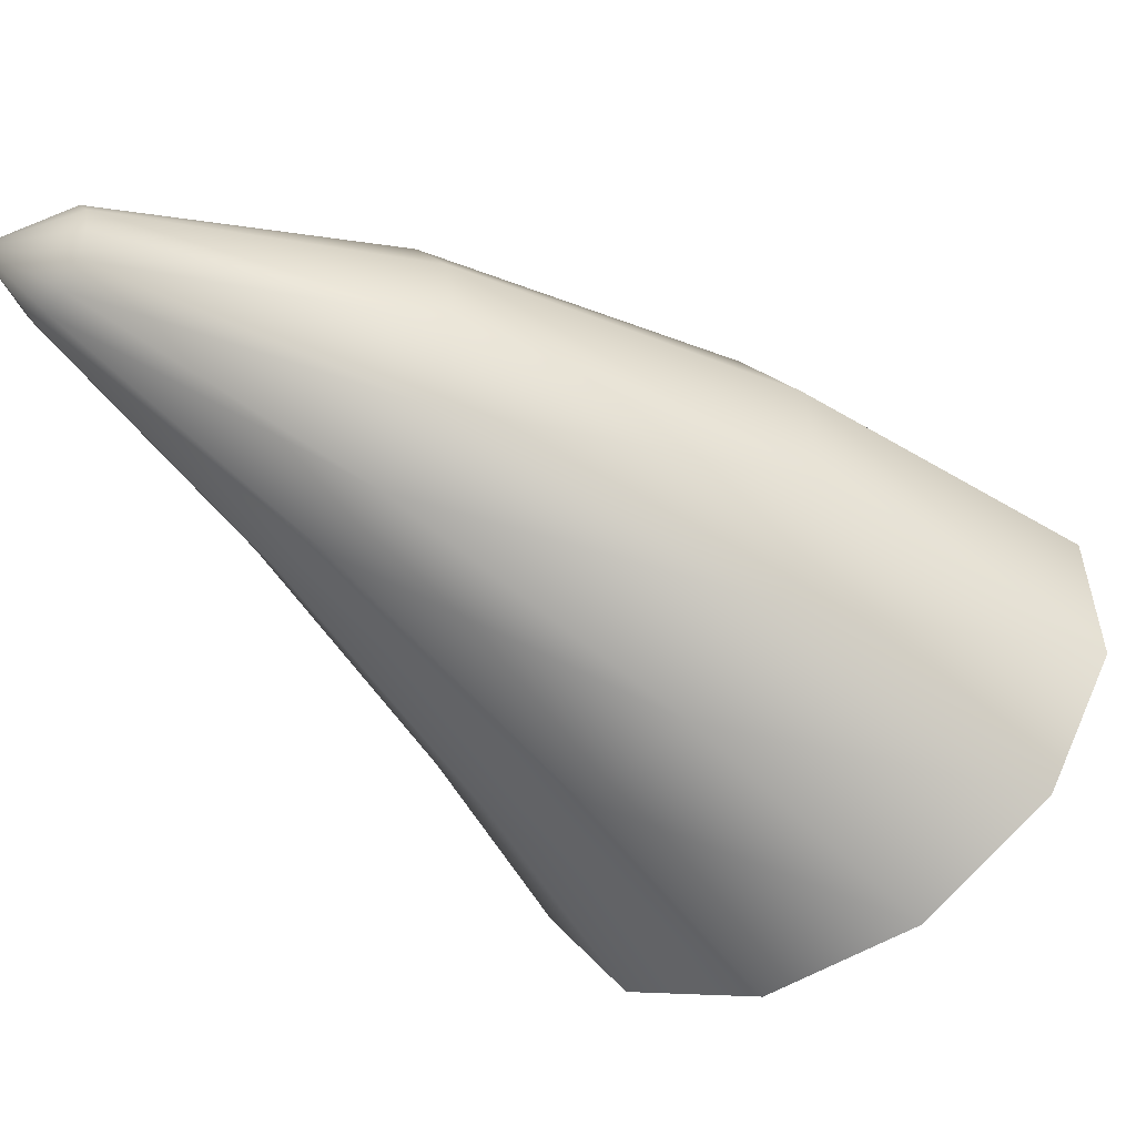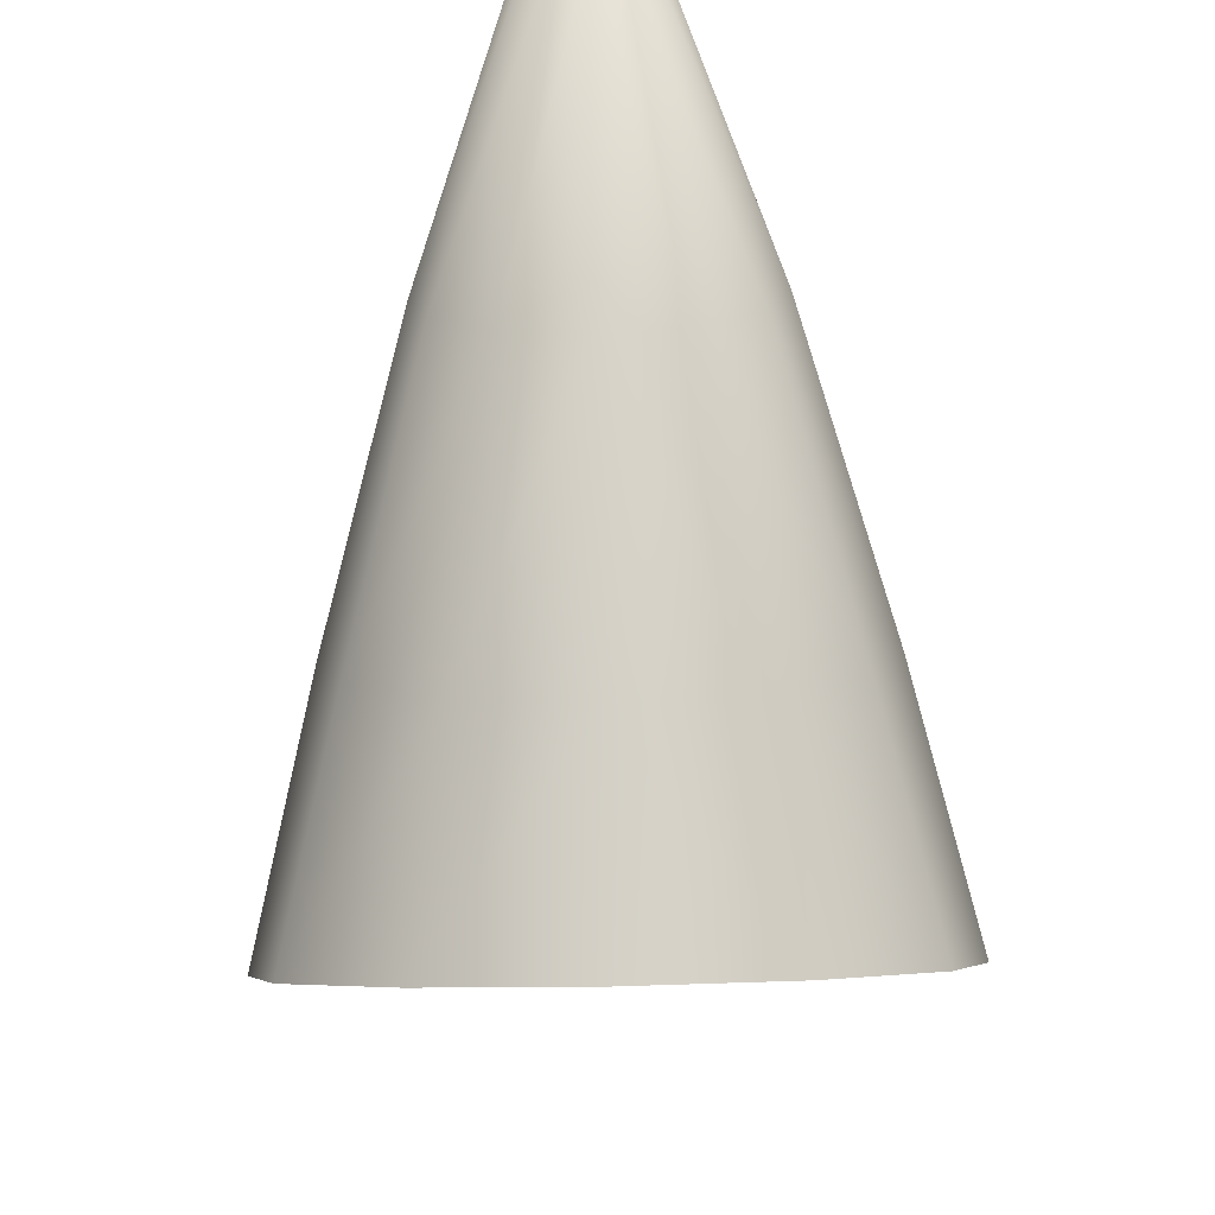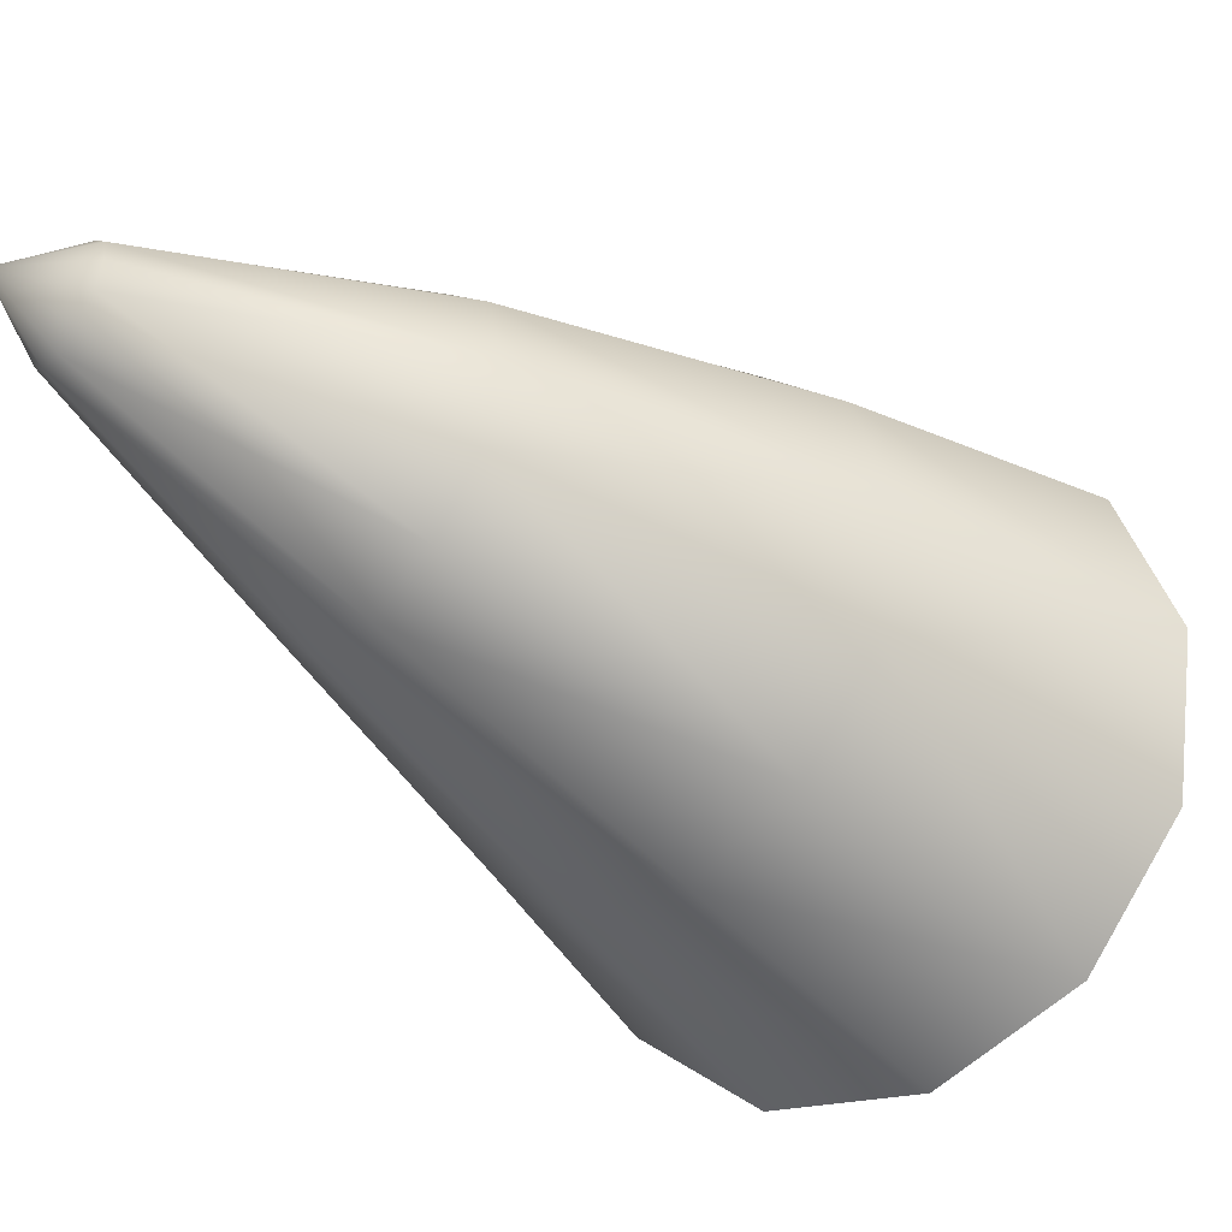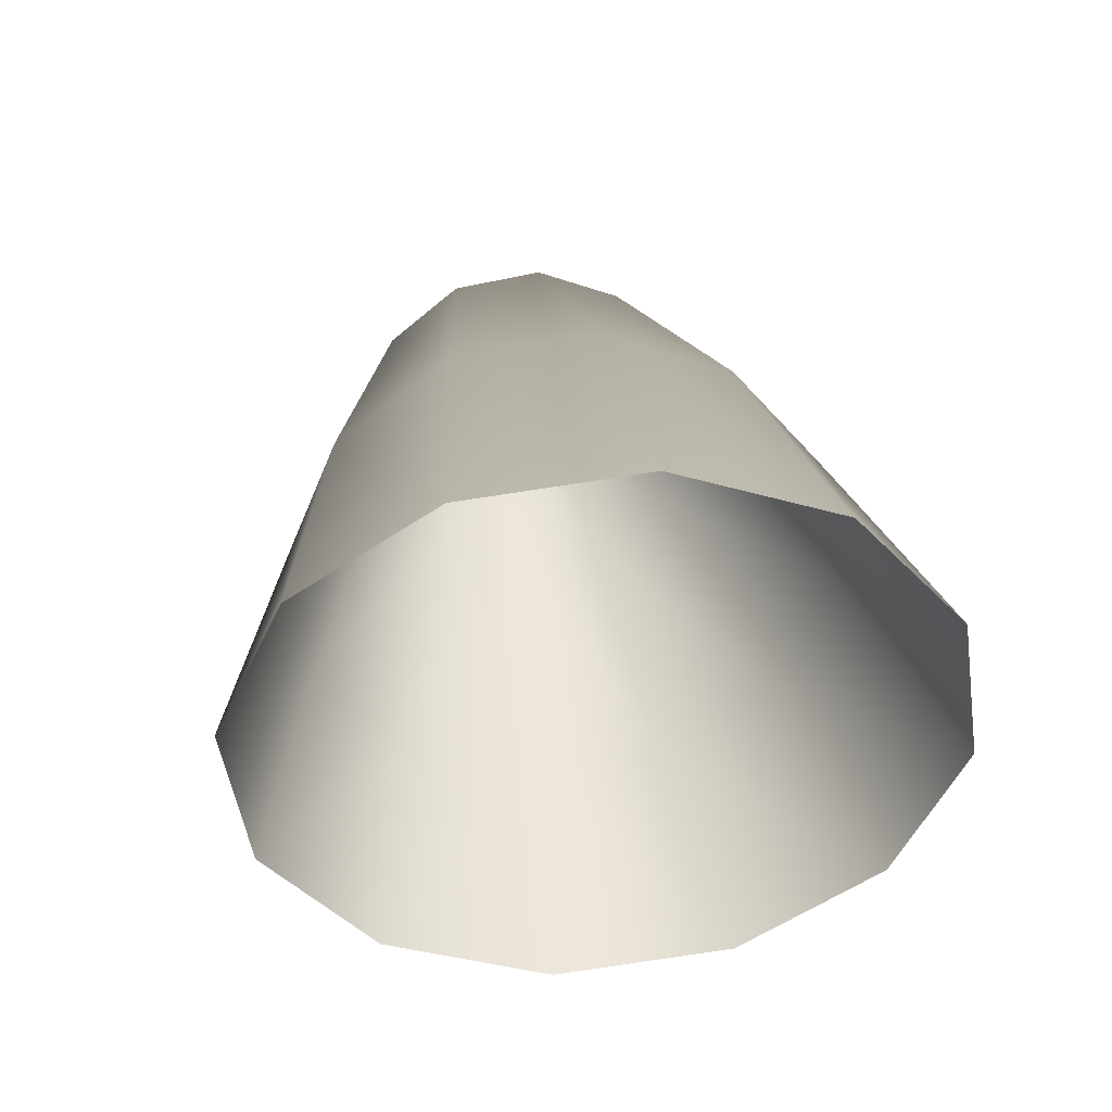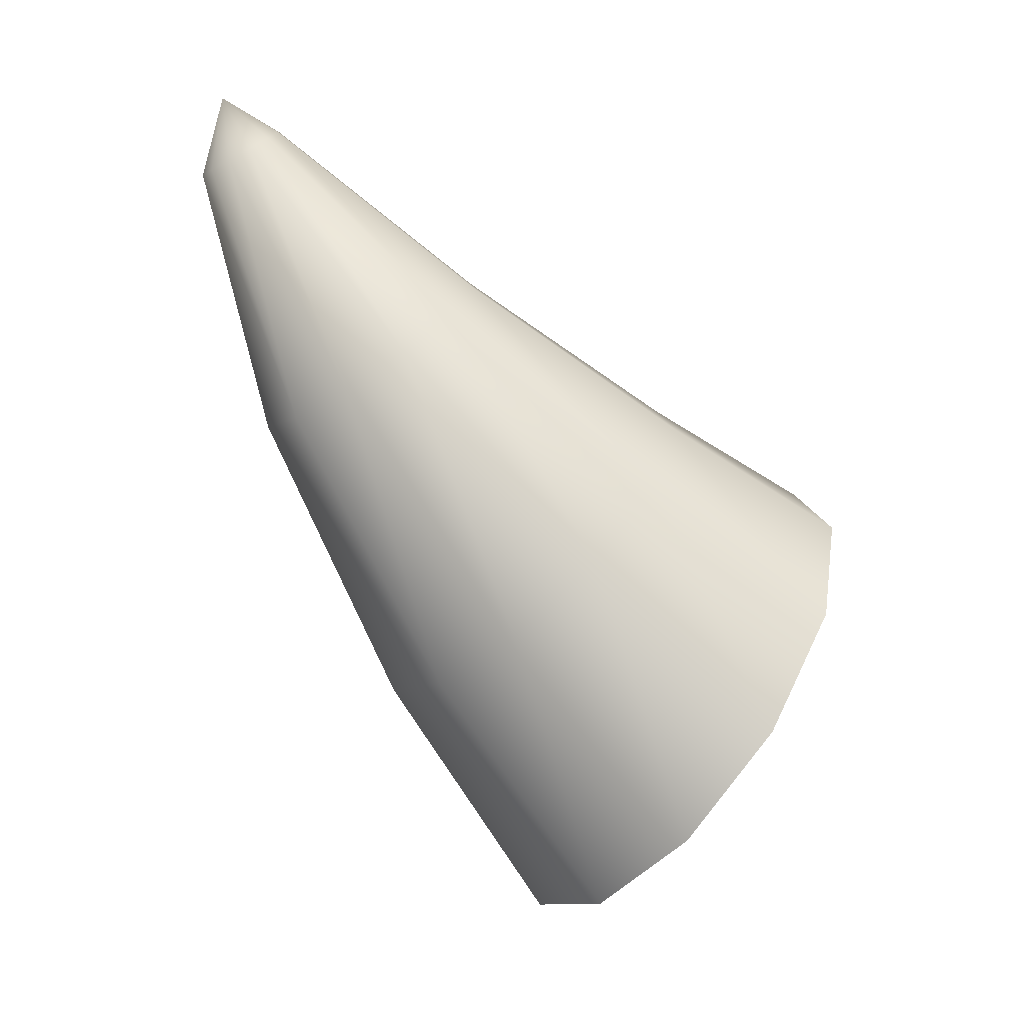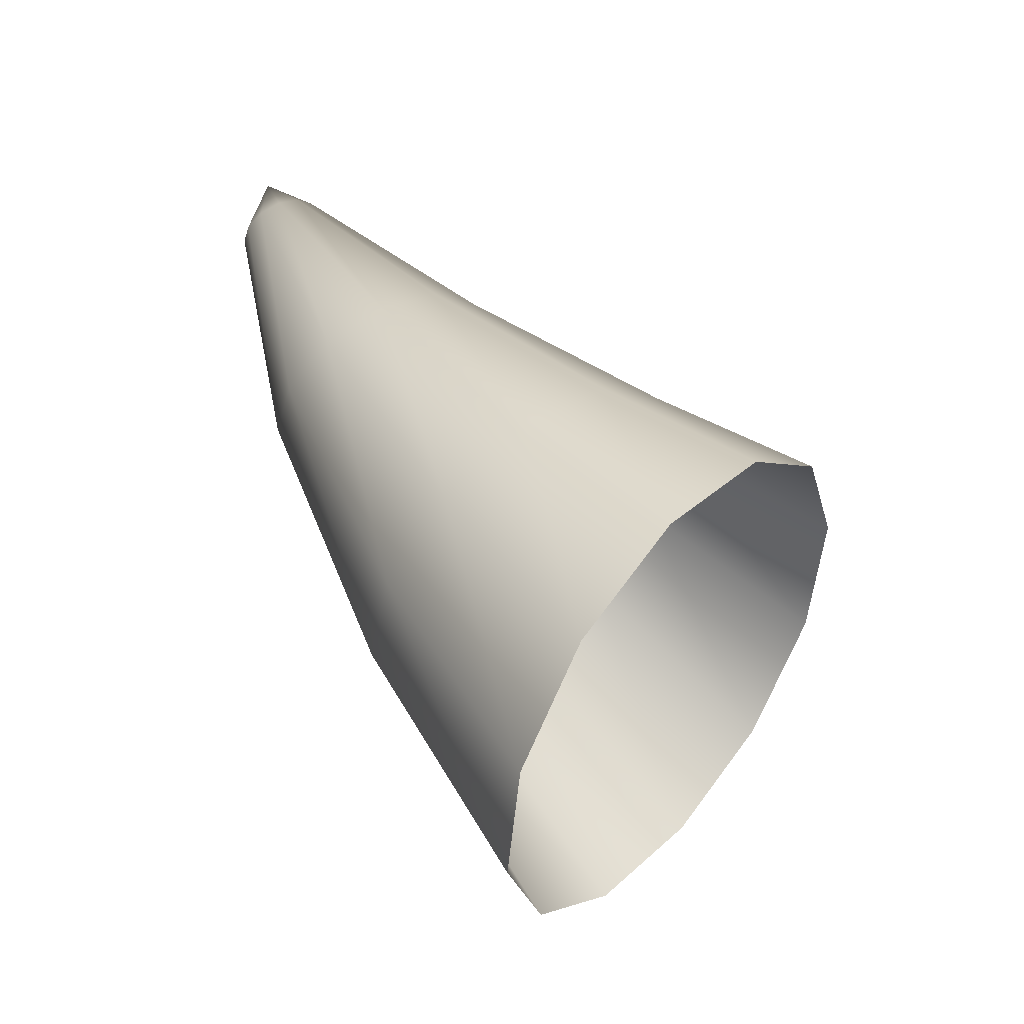
<metadata>
{"format":"obj","ext":"obj","renderer":"f3d","projection":"perspective","resolution":1024,"background":"white","views":[{"elev":28.5,"azim":-103.2,"up":"+Z"},{"elev":-38.0,"azim":-178.0,"up":"+Z"},{"elev":71.8,"azim":-71.8,"up":"+Z"},{"elev":-11.9,"azim":-9.3,"up":"+Z"},{"elev":2.6,"azim":72.6,"up":"+Y"},{"elev":-14.8,"azim":112.3,"up":"+Y"}]}
</metadata>
<code>
g pm0111_00_HornSkin
v -0.03662 0.2933 0.7904
v -3.917e-18 0.3011 0.7851
v -1.905e-18 0.3257 0.8288
v -0.02872 0.3205 0.834
v -0.06342 0.2719 0.8049
v -3.387e-18 0.3616 0.8848
v -0.04974 0.3062 0.8484
v -0.07324 0.2426 0.8247
v -0.01825 0.3589 0.8887
v -4.02e-18 0.4019 0.9393
v -0.05743 0.2867 0.8681
v -0.06342 0.2134 0.8445
v -0.03161 0.3515 0.8993
v -0.006303 0.401 0.9408
v 7.977e-18 0.4103 0.9547
v -0.01092 0.3988 0.9445
v -0.04974 0.2672 0.8877
v -0.03662 0.192 0.8589
v -0.0365 0.3415 0.9137
v -0.01261 0.3957 0.9497
v 7.977e-18 0.4103 0.9547
v -0.01092 0.3926 0.955
v -0.03161 0.3315 0.9282
v -0.02872 0.2529 0.9021
v -0.01825 0.3241 0.9388
v -9.522e-18 0.2477 0.9074
v 4.599e-18 0.1841 0.8642
v -1.223e-17 0.3214 0.9427
v 3.265e-19 0.3895 0.9602
v -0.006303 0.3903 0.9588
v 7.977e-18 0.4103 0.9547
v 0.03662 0.2933 0.7904
v -1.905e-18 0.3257 0.8288
v -3.917e-18 0.3011 0.7851
v 0.02872 0.3205 0.834
v 0.06342 0.2719 0.8049
v -3.387e-18 0.3616 0.8848
v 0.04974 0.3062 0.8484
v 0.07324 0.2426 0.8247
v 0.01825 0.3589 0.8887
v -4.02e-18 0.4019 0.9393
v 0.05743 0.2867 0.8681
v 0.06342 0.2134 0.8445
v 0.03161 0.3515 0.8993
v 0.006303 0.401 0.9408
v 7.977e-18 0.4103 0.9547
v 0.01092 0.3988 0.9445
v 0.01092 0.3988 0.9445
v 0.0365 0.3415 0.9137
v 0.01261 0.3957 0.9497
v 0.04974 0.2672 0.8877
v 0.03662 0.192 0.8589
v 0.03161 0.3315 0.9282
v 0.02872 0.2529 0.9021
v -9.522e-18 0.2477 0.9074
v 4.599e-18 0.1841 0.8642
v -1.223e-17 0.3214 0.9427
v 0.01825 0.3241 0.9388
v 3.265e-19 0.3895 0.9602
v 0.01092 0.3926 0.955
v 7.977e-18 0.4103 0.9547
v 0.01092 0.3988 0.9445
v 0.006303 0.3903 0.9588
v 7.977e-18 0.4103 0.9547
g pm0111_00_HornSkin_0
f 3 2 1
f 4 3 1
f 4 1 5
f 6 3 4
f 7 4 5
f 7 5 8
f 9 6 4
f 9 4 7
f 10 6 9
f 11 7 8
f 11 8 12
f 13 9 7
f 13 7 11
f 14 10 9
f 14 9 13
f 10 14 15
f 14 16 15
f 16 14 13
f 17 11 12
f 17 12 18
f 19 13 11
f 16 13 19
f 19 11 17
f 20 16 19
f 16 20 21
f 20 22 21
f 20 19 23
f 23 19 17
f 22 20 23
f 24 17 18
f 23 17 24
f 22 23 25
f 25 23 24
f 24 18 26
f 18 27 26
f 24 26 28
f 25 24 28
f 25 28 29
f 30 22 25
f 30 25 29
f 22 30 31
f 30 29 31
f 34 33 32
f 33 35 32
f 32 35 36
f 33 37 35
f 35 38 36
f 36 38 39
f 37 40 35
f 35 40 38
f 37 41 40
f 38 42 39
f 39 42 43
f 40 44 38
f 38 44 42
f 41 45 40
f 40 45 44
f 45 41 46
f 47 45 46
f 45 48 44
f 44 48 49
f 44 49 42
f 48 50 49
f 42 51 43
f 42 49 51
f 43 51 52
f 49 53 51
f 49 50 53
f 51 54 52
f 51 53 54
f 52 54 55
f 56 52 55
f 55 54 57
f 54 58 57
f 53 58 54
f 57 58 59
f 50 60 53
f 53 60 58
f 60 50 61
f 50 62 61
f 58 63 59
f 60 63 58
f 59 63 64
f 63 60 64

</code>
